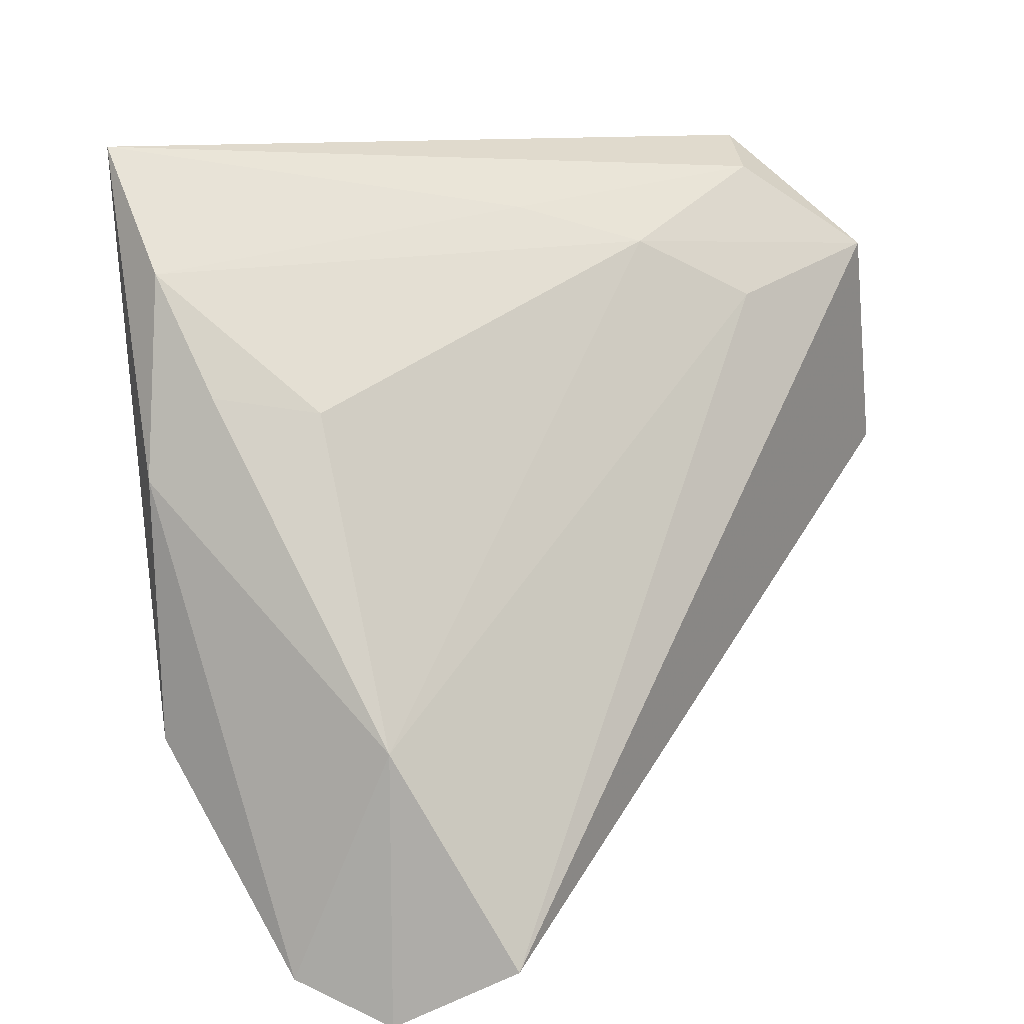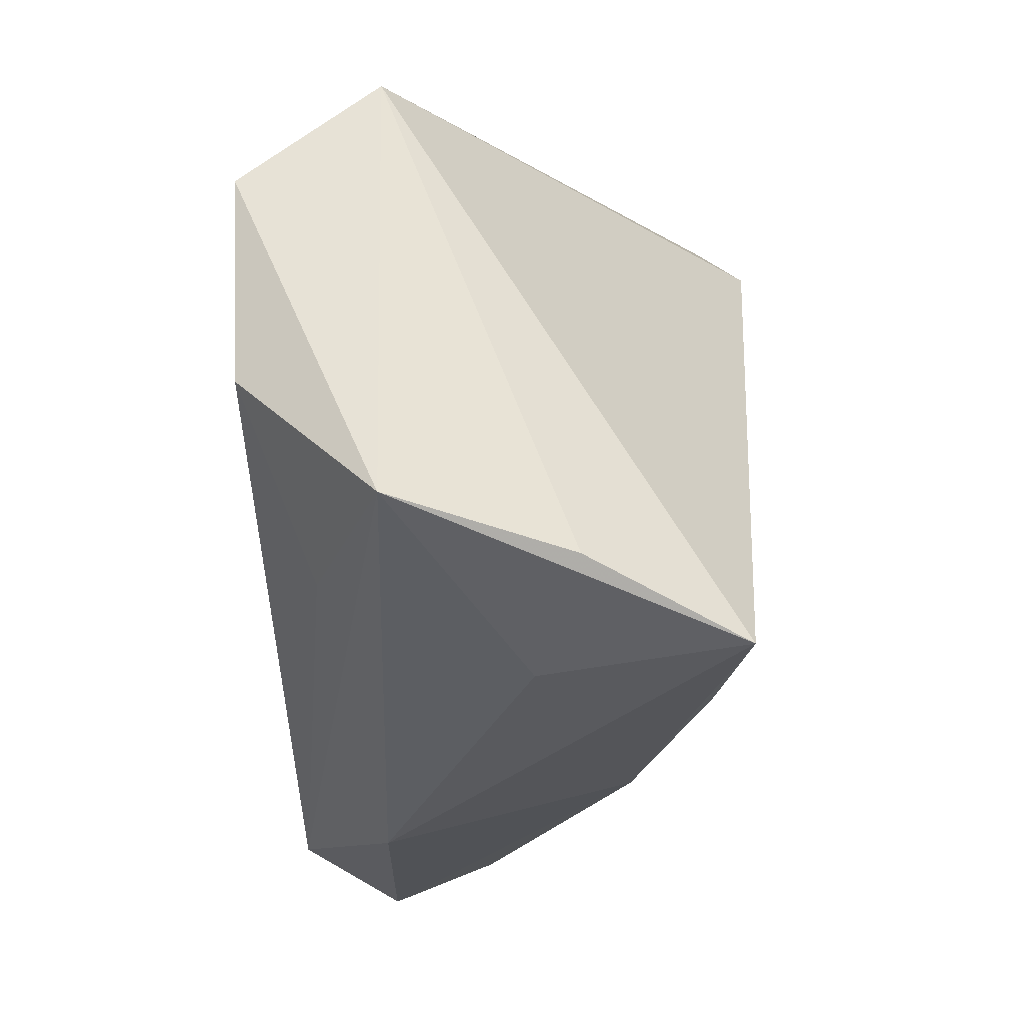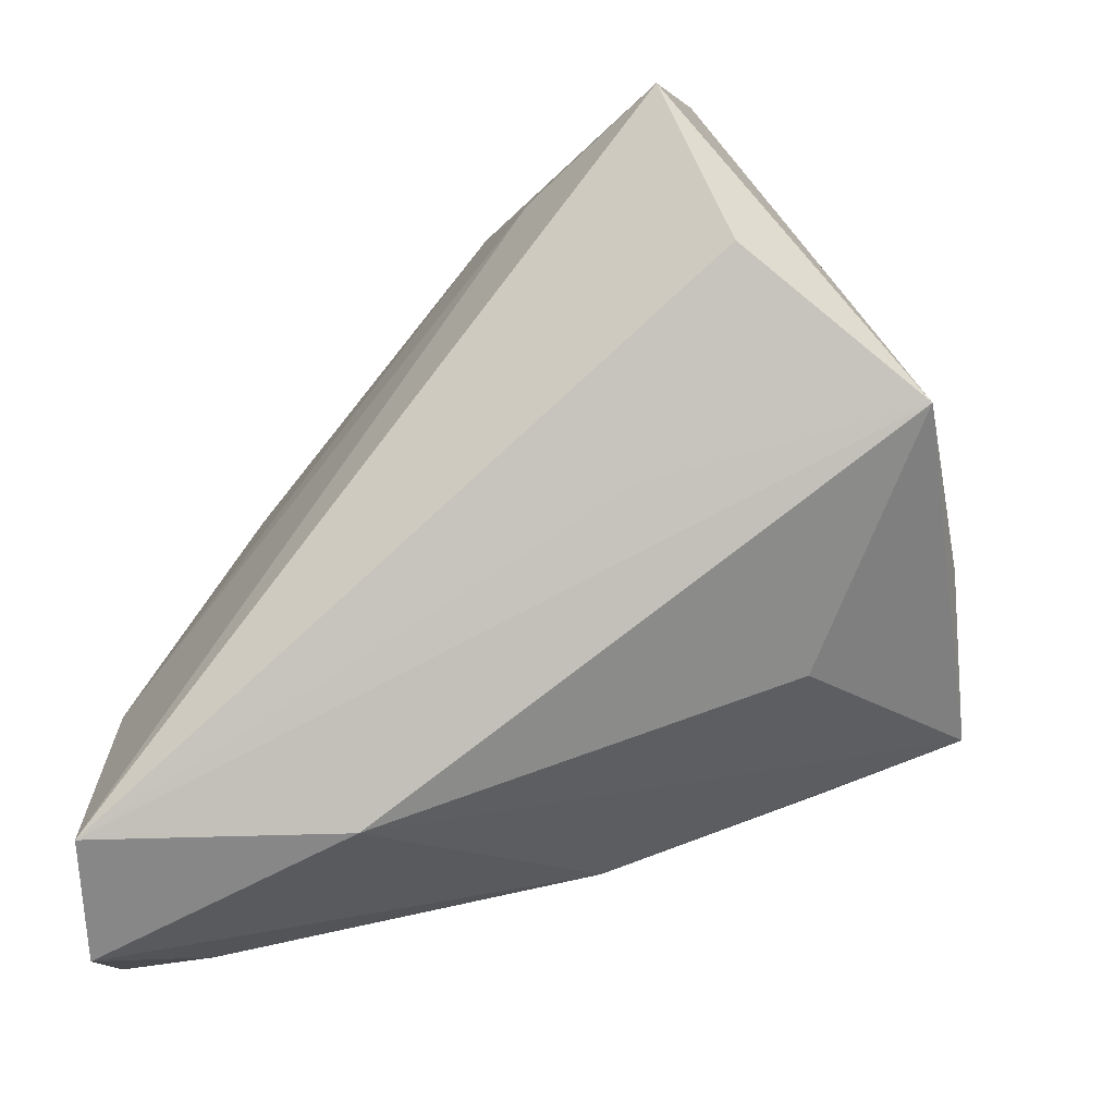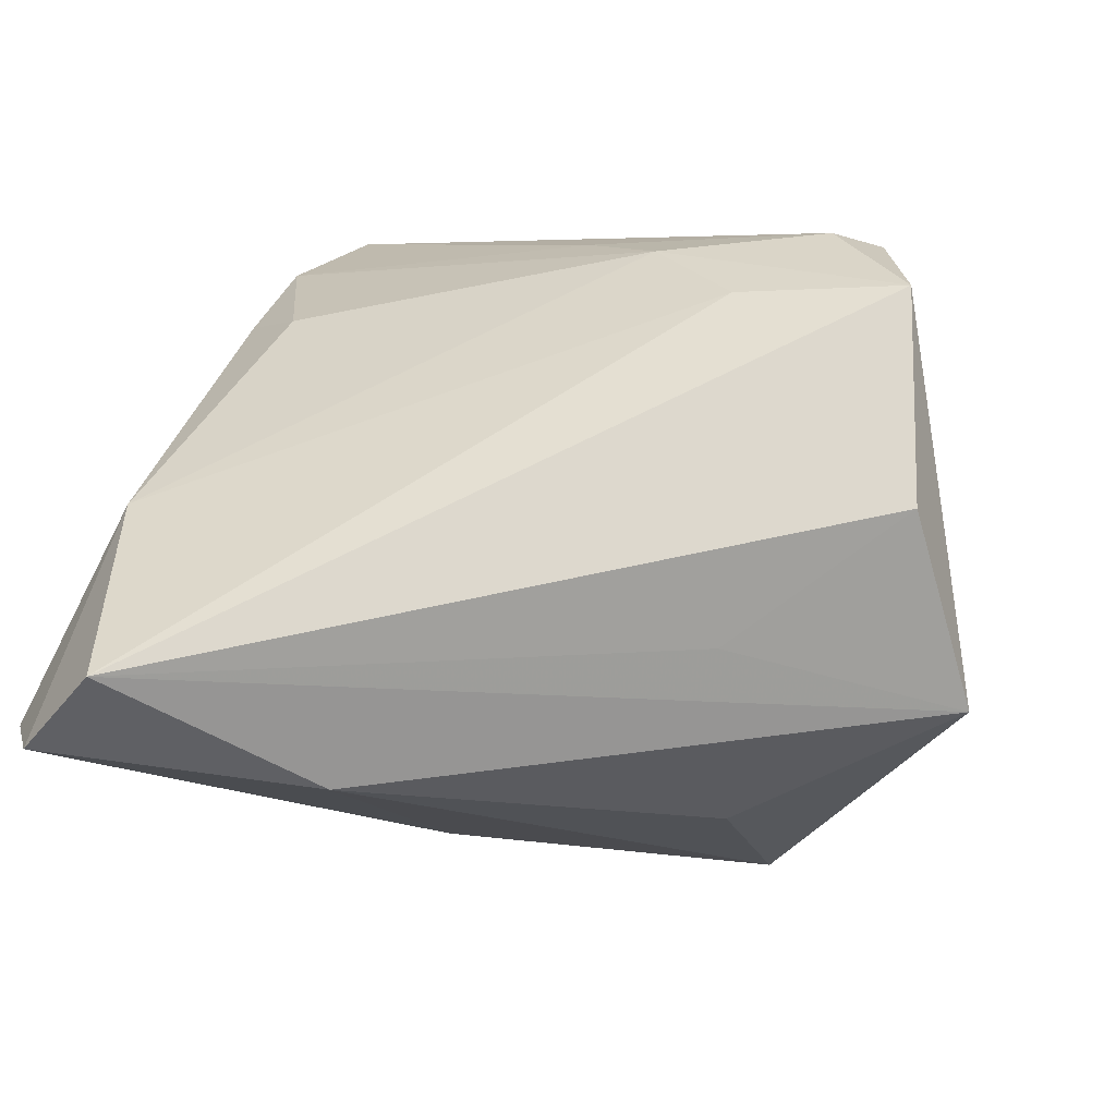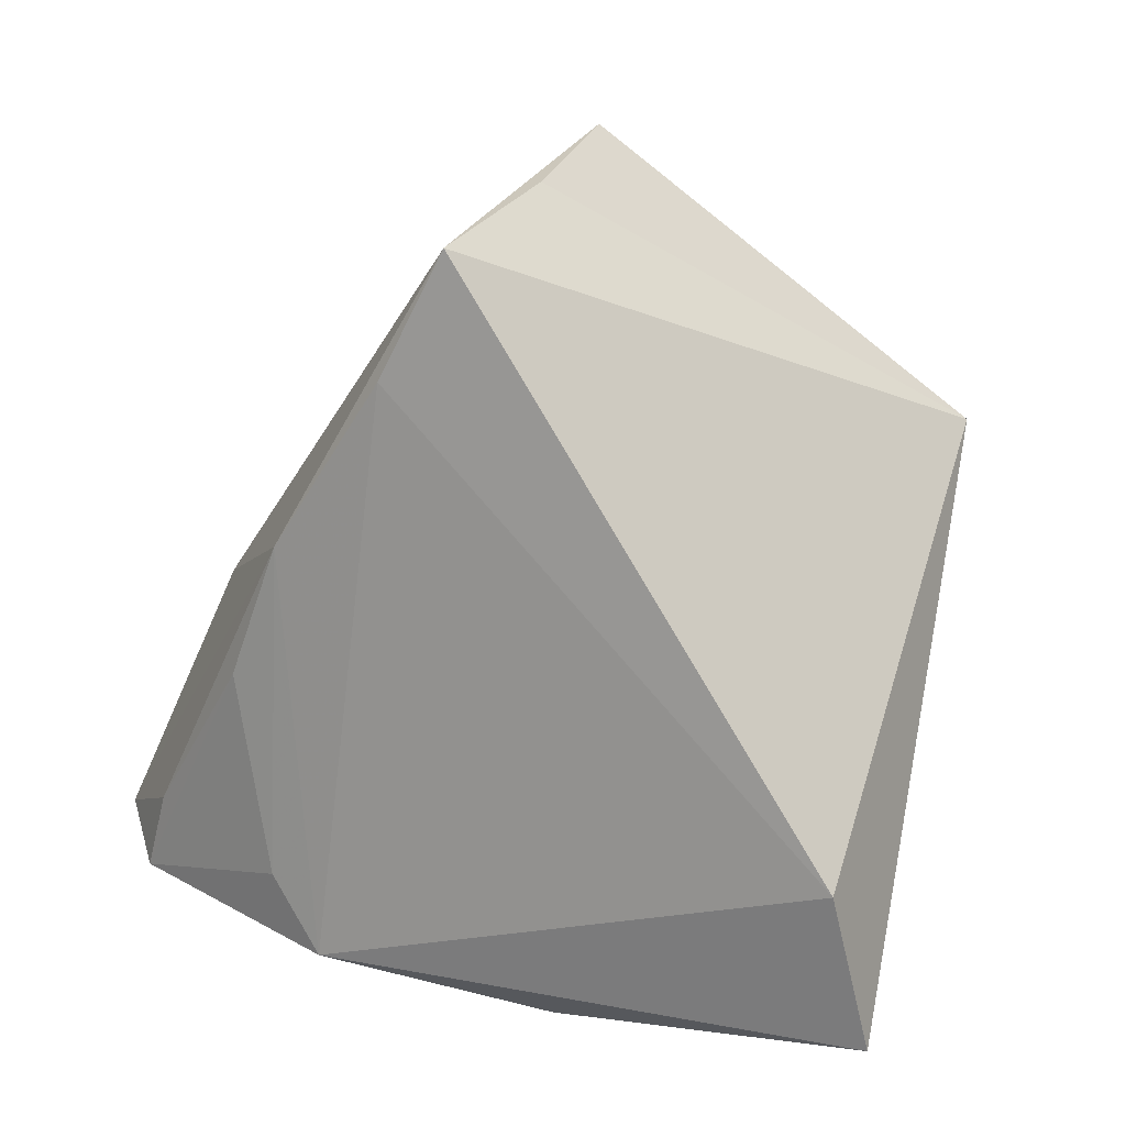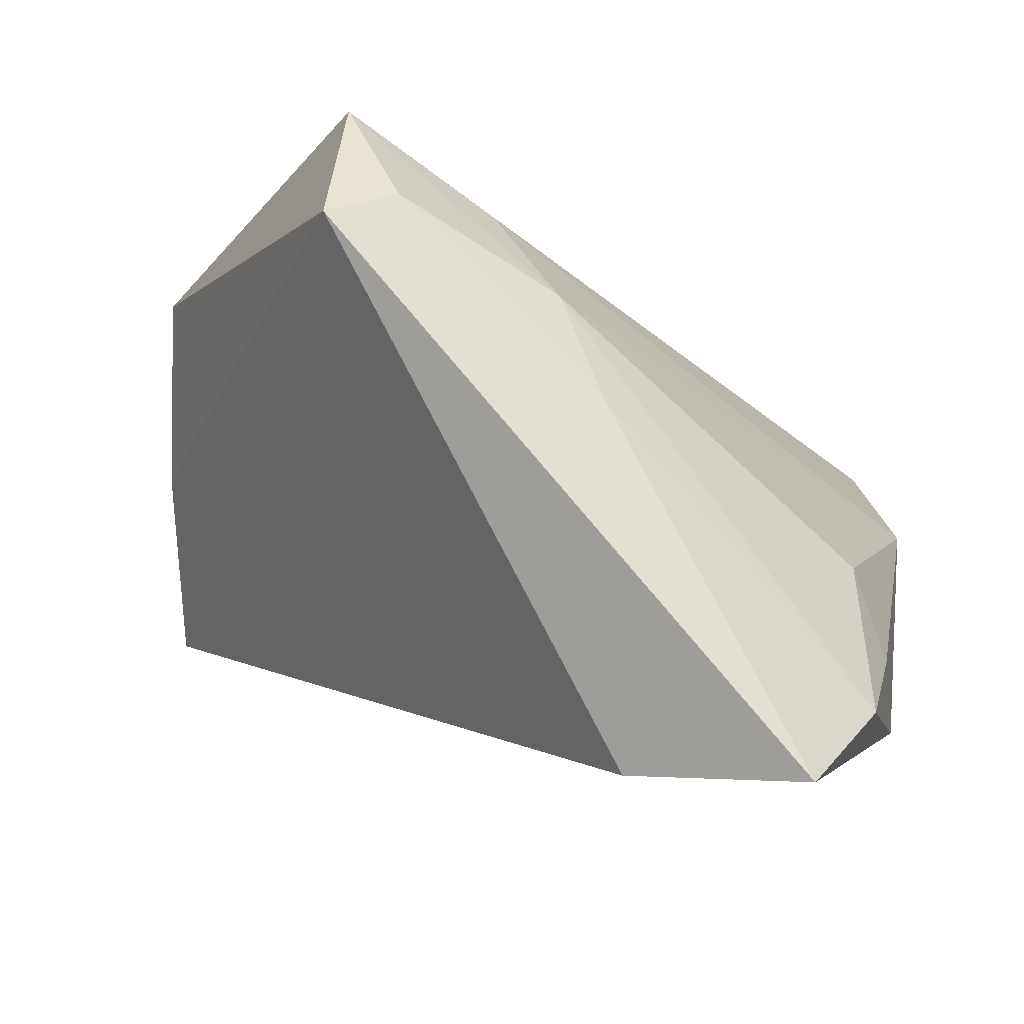
<metadata>
{"format":"obj","ext":"obj","renderer":"f3d","projection":"perspective","resolution":1024,"background":"white","views":[{"elev":12.6,"azim":-54.0,"up":"+Y"},{"elev":-11.2,"azim":92.8,"up":"+Y"},{"elev":-36.3,"azim":32.3,"up":"+Y"},{"elev":68.6,"azim":17.6,"up":"+Z"},{"elev":-79.4,"azim":76.4,"up":"+Z"},{"elev":77.2,"azim":-158.8,"up":"+Y"}]}
</metadata>
<code>
v -0.04207 -0.04704 0.0167
v 0.04895 -0.014 -0.01102
v 0.03221 0.04463 0.01232
v -0.003138 0.03784 0.005301
v 0.0443 0.006133 0.02664
v -0.0356 0.01792 0.00241
v 0.01729 0.02698 0.02412
v -0.04259 0.01959 -0.006819
v 0.02772 -0.01366 0.01952
v 0.02598 0.04134 0.01816
v -0.03872 -0.02621 -0.009584
v 0.02414 -0.0263 -0.0255
v 0.03675 0.03168 0.02849
v -0.008695 -0.04076 0.01477
v -0.03505 -0.04015 0.02849
v -0.01914 0.03584 -0.03177
v -0.0366 -0.04218 0.003278
v 0.001717 -0.03408 -0.01602
v 0.05673 -0.00884 0.00961
v 0.006279 0.03376 0.01596
v -0.01552 -0.03599 -0.01015
v -0.03757 0.04536 -0.0265
v 0.04027 -0.02244 -0.0295
v -0.04218 0.03233 -0.01513
v -0.04185 -0.01619 0.01645
v 0.03366 -0.02498 -0.005565
v -0.04664 -0.01853 -0.01159
v -0.04664 0.01044 -0.01273
v -0.04664 -0.04241 0.006728
f 16 22 3
f 3 23 16
f 3 22 10
f 15 25 1
f 23 19 26
f 2 23 3
f 3 19 2
f 2 19 23
f 25 6 8
f 8 28 25
f 22 16 27
f 27 28 22
f 20 6 25
f 9 19 5
f 5 15 9
f 9 15 19
f 13 15 5
f 3 10 13
f 10 20 13
f 13 19 3
f 5 19 13
f 24 8 6
f 6 20 24
f 22 28 24
f 28 8 24
f 12 16 23
f 12 27 16
f 4 10 22
f 4 20 10
f 22 24 4
f 4 24 20
f 15 13 7
f 7 13 20
f 25 15 7
f 7 20 25
f 14 26 19
f 19 15 14
f 14 15 1
f 23 26 14
f 27 12 18
f 18 14 1
f 18 12 23
f 23 14 18
f 28 27 29
f 1 25 29
f 25 28 29
f 27 18 11
f 11 18 21
f 11 29 27
f 21 29 11
f 21 18 17
f 17 29 21
f 17 18 1
f 1 29 17

</code>
